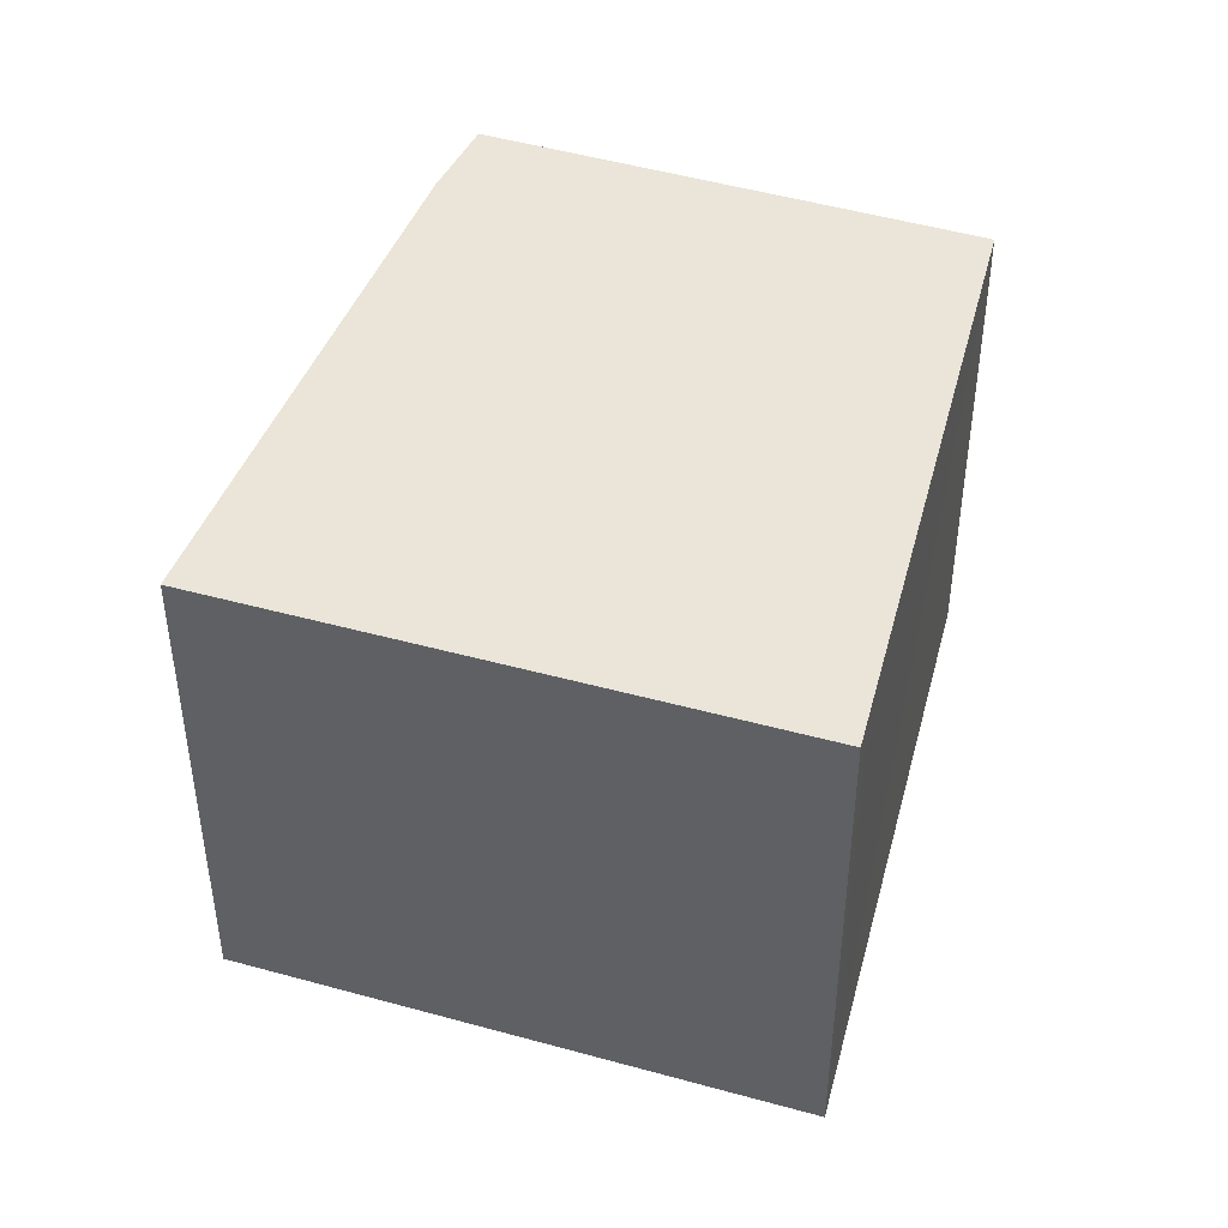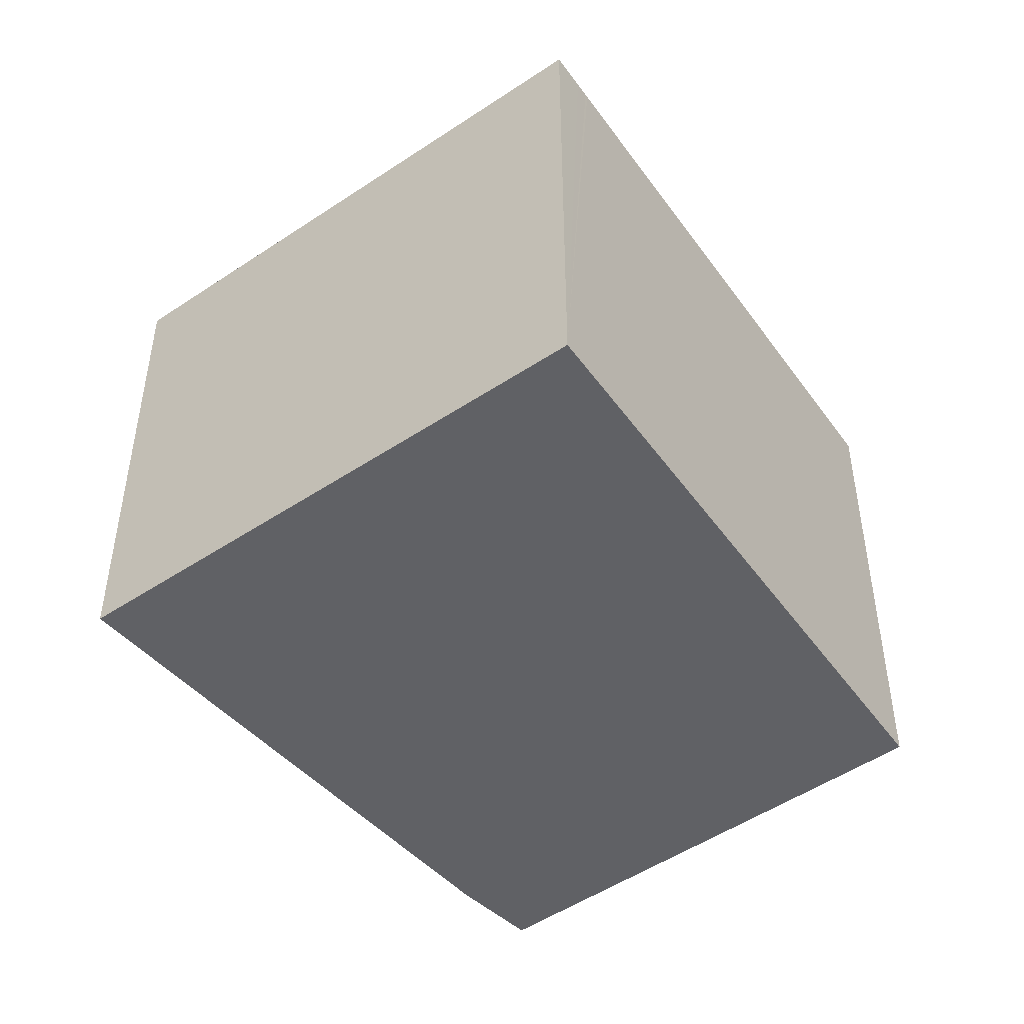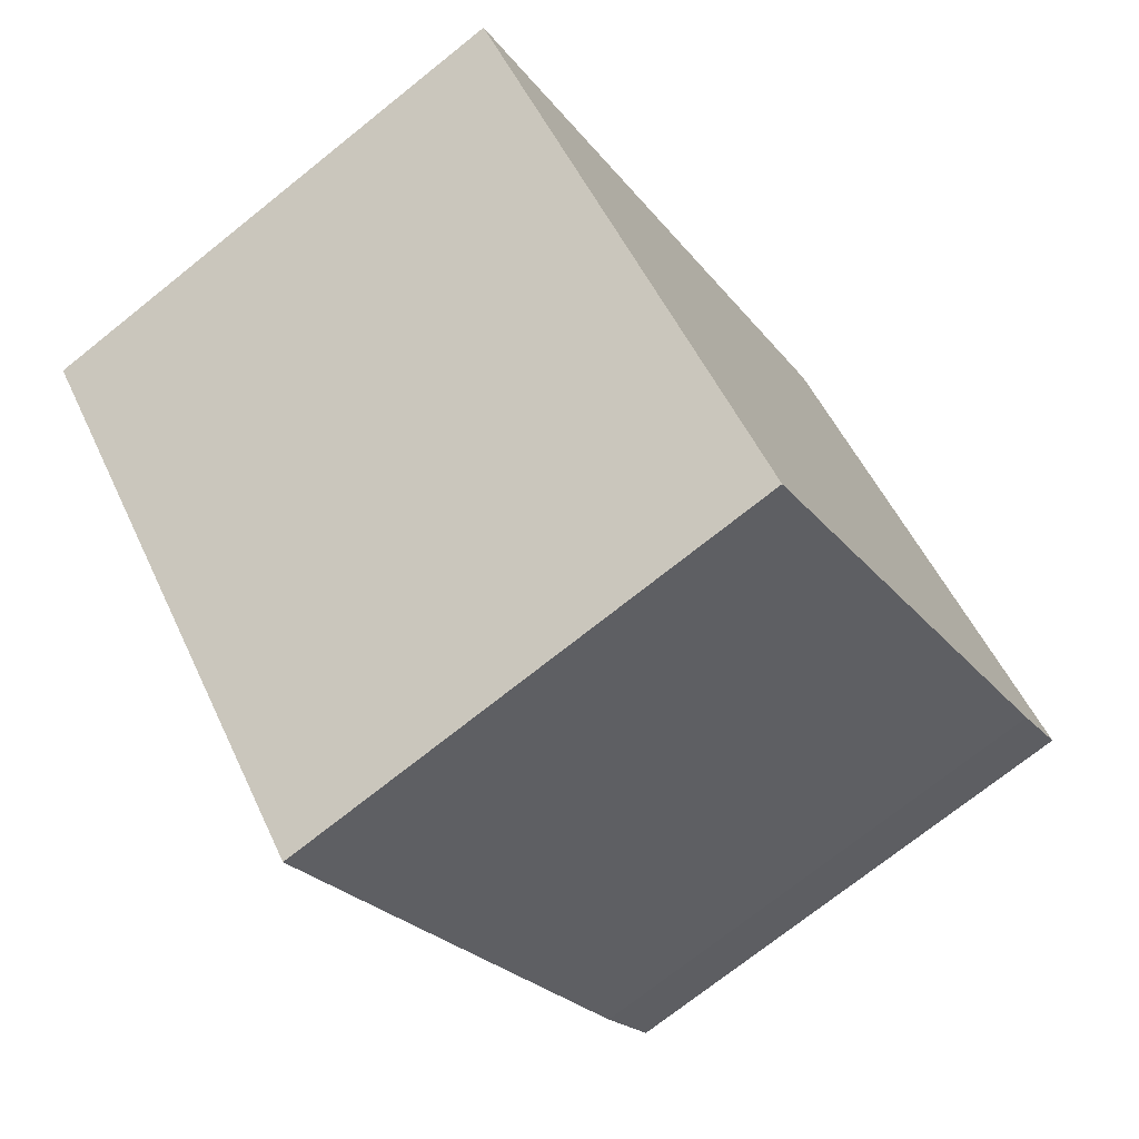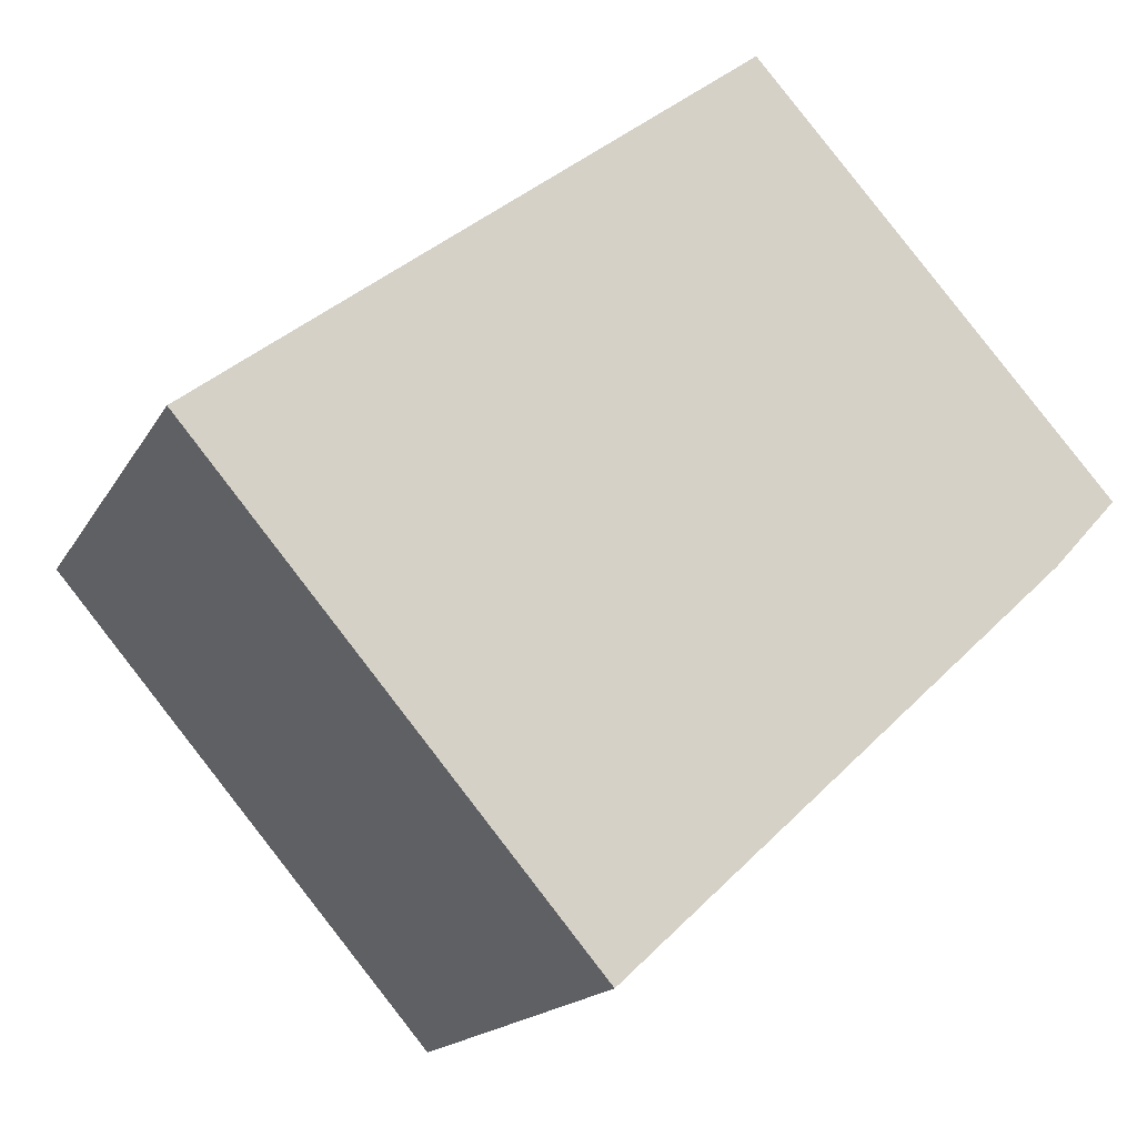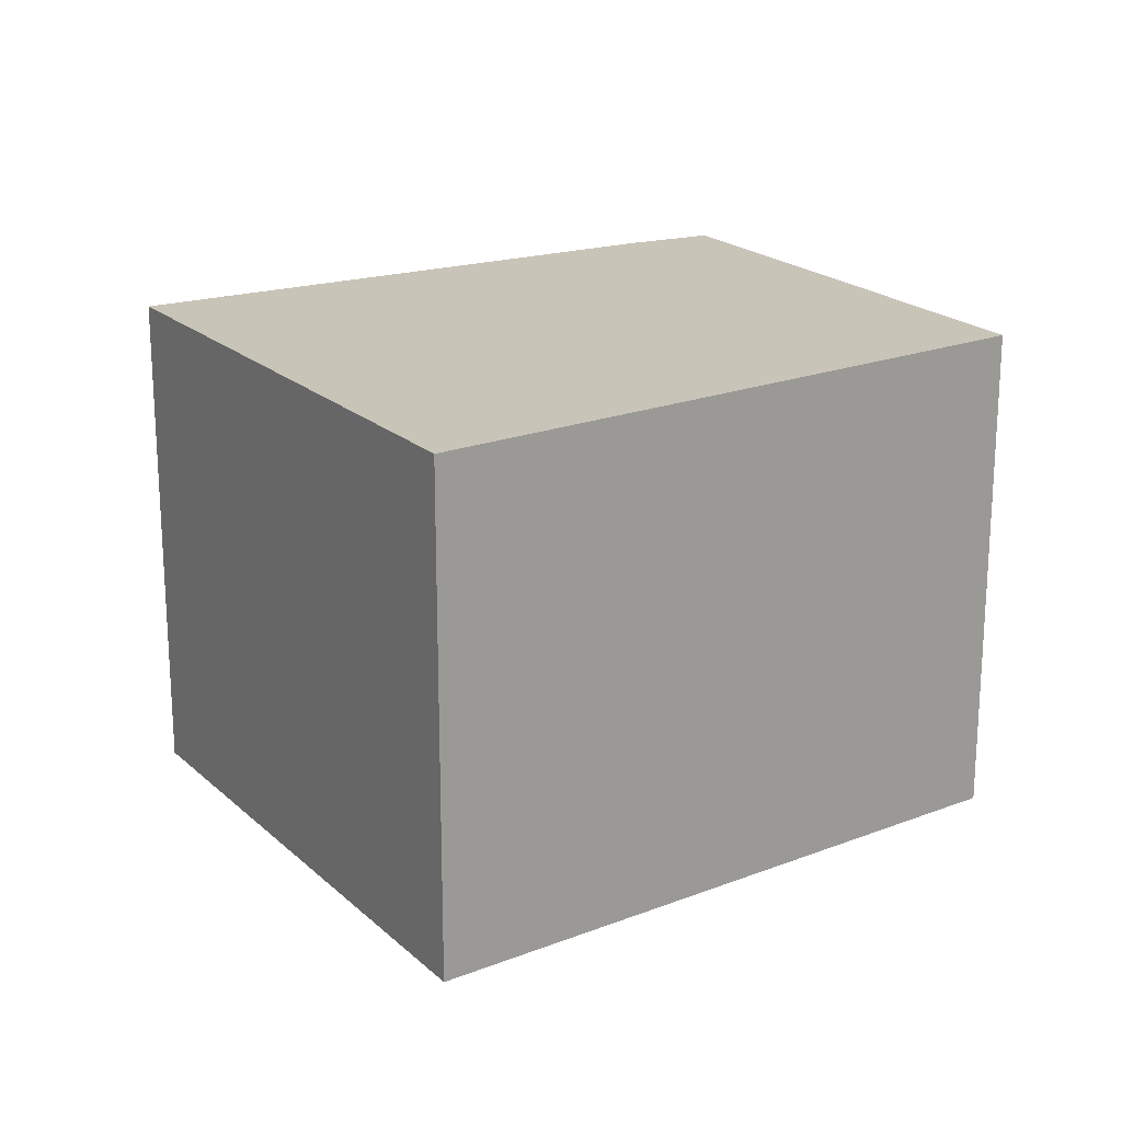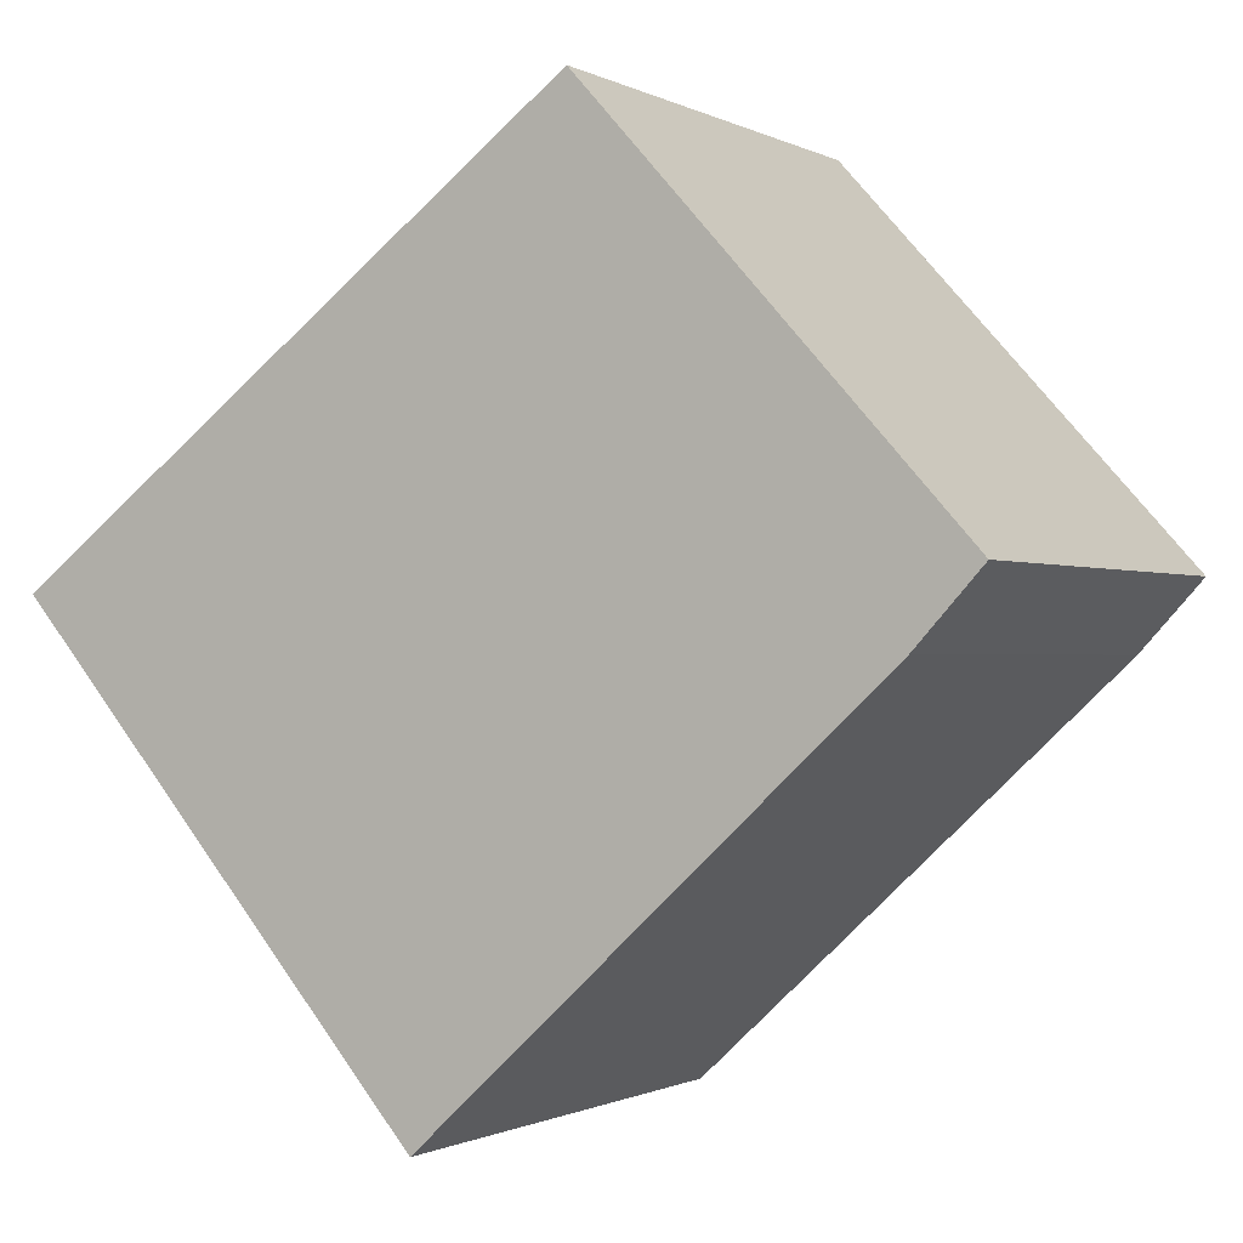
<metadata>
{"format":"obj","ext":"obj","renderer":"f3d","projection":"perspective","resolution":1024,"background":"white","views":[{"elev":45.3,"azim":-112.8,"up":"+Y"},{"elev":-47.8,"azim":-93.6,"up":"+Y"},{"elev":-73.1,"azim":-51.4,"up":"+Z"},{"elev":-16.3,"azim":-20.3,"up":"+Z"},{"elev":20.1,"azim":-72.9,"up":"+Y"},{"elev":-0.7,"azim":28.8,"up":"+Z"}]}
</metadata>
<code>
v  8.881 5.095 0.156
v  0.458 5.095 0.351
v  5.35 5.095 4.092
v  8.254 5.095 -0.531
v  5.28 5.095 -3.292
v  4.317 5.095 -4.185
v  0.43 5.095 0.329
v  0.307 5.095 0.235
v  0 5.095 3.12e-16
v  0.437 5.095 -0.512
v  3.891 5.095 -4.559
v  3.901 5.095 -4.571
v  3.785 5.095 -4.435
v  3.901 2.799e-16 -4.571
v  0 0 0
v  3.785 2.716e-16 -4.435
v  3.891 2.792e-16 -4.559
v  0.437 3.135e-17 -0.512
v  5.35 -2.506e-16 4.092
v  0.43 -2.015e-17 0.329
v  0.307 -1.439e-17 0.235
v  0.458 -2.149e-17 0.351
v  8.881 -9.552e-18 0.156
v  8.254 3.251e-17 -0.531
v  5.28 2.016e-16 -3.292
v  4.317 2.563e-16 -4.185
g defaultobject
f 1 2 3
f 2 1 4
f 2 4 5
f 2 5 6
f 2 6 7
f 7 6 8
f 8 6 9
f 9 6 10
f 10 6 11
f 11 6 12
f 10 11 13
f 14 11 12
f 11 14 13
f 13 14 10
f 10 14 9
f 9 14 15
f 15 14 16
f 16 14 17
f 15 16 18
f 15 8 9
f 8 15 7
f 7 15 2
f 2 15 3
f 3 15 19
f 19 15 20
f 20 15 21
f 19 20 22
f 19 1 3
f 1 19 23
f 23 4 1
f 4 23 24
f 24 5 4
f 5 24 6
f 6 24 25
f 6 25 12
f 12 25 14
f 14 25 26
f 19 24 23
f 24 19 22
f 24 22 25
f 25 22 26
f 26 22 14
f 14 22 20
f 14 20 21
f 14 21 17
f 17 21 18
f 18 21 15
f 17 18 16

</code>
